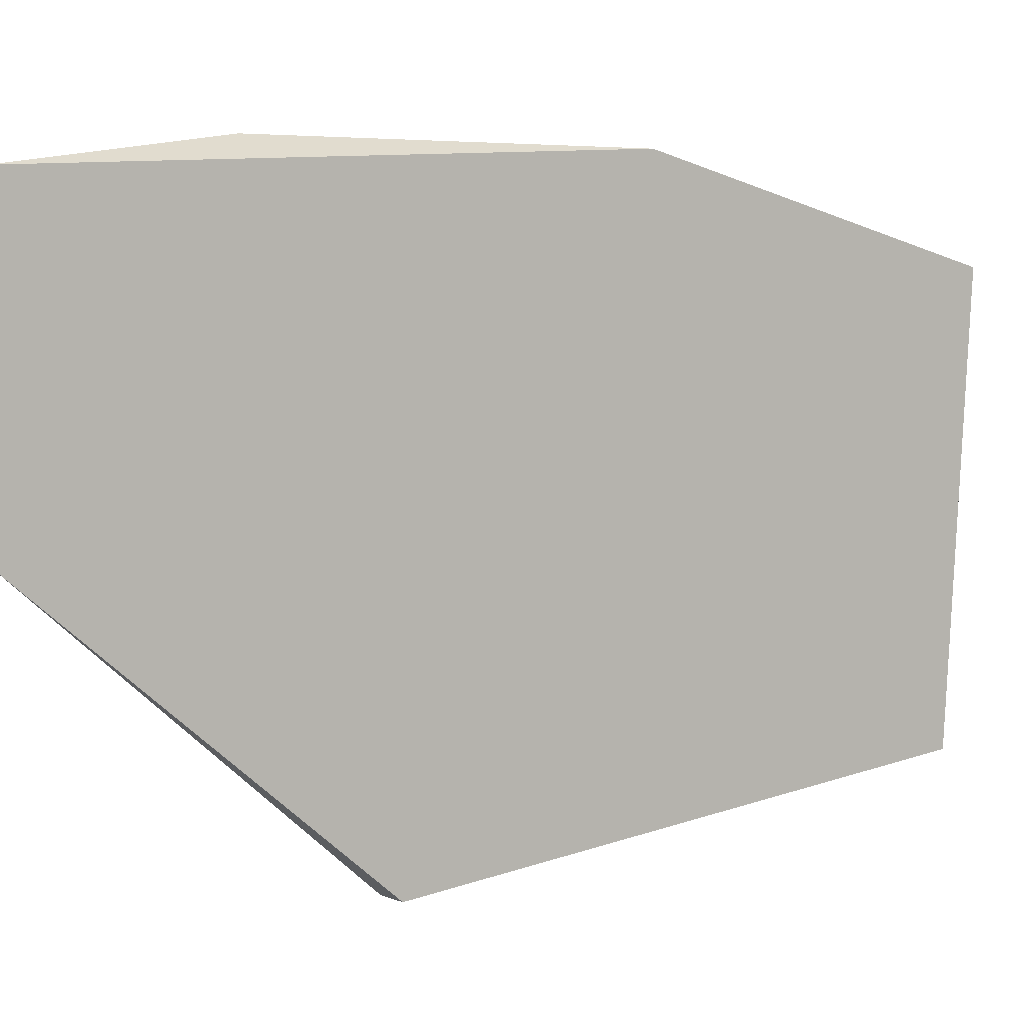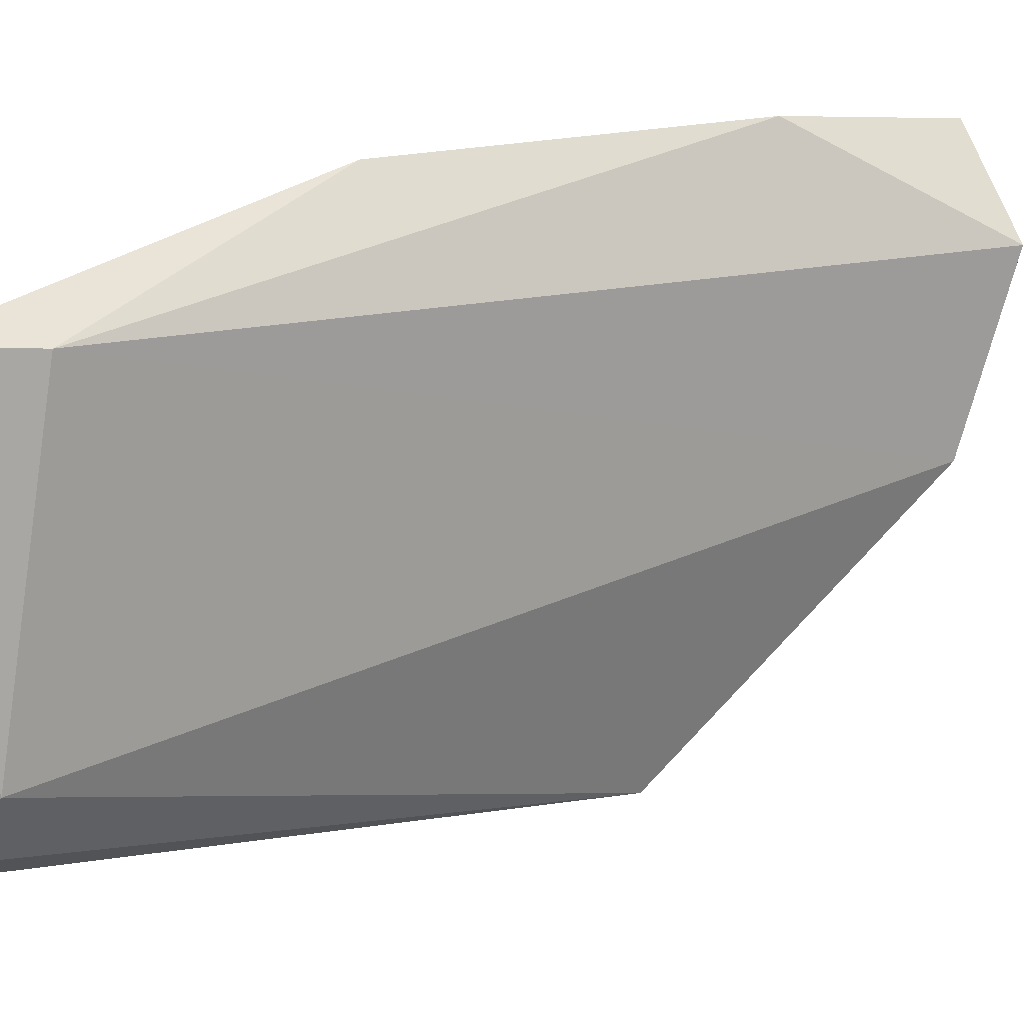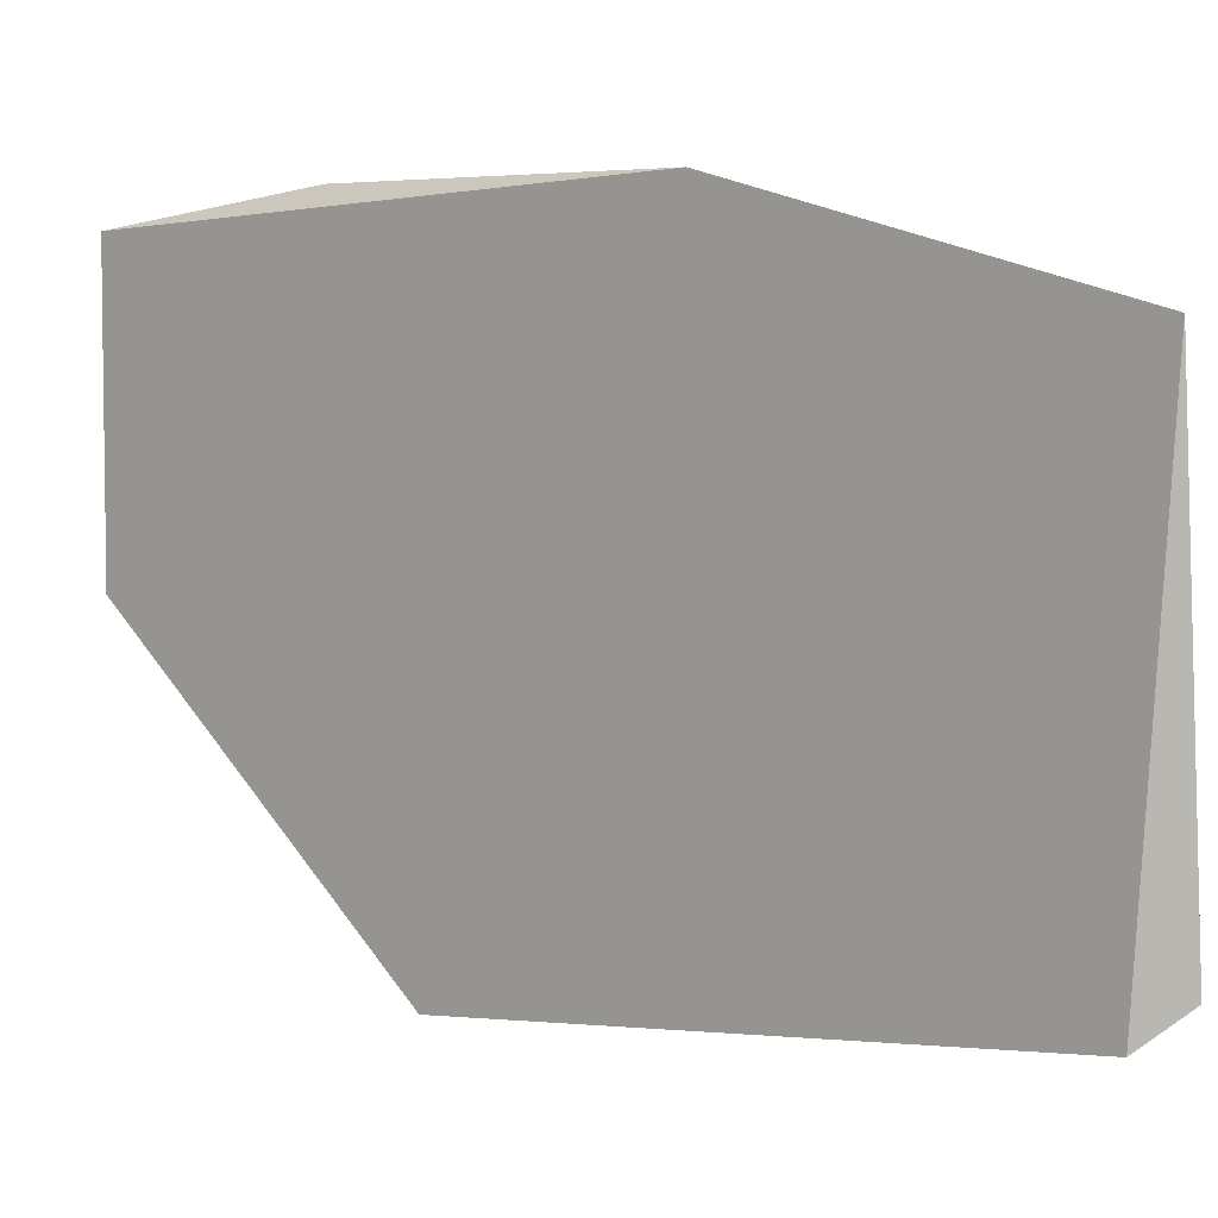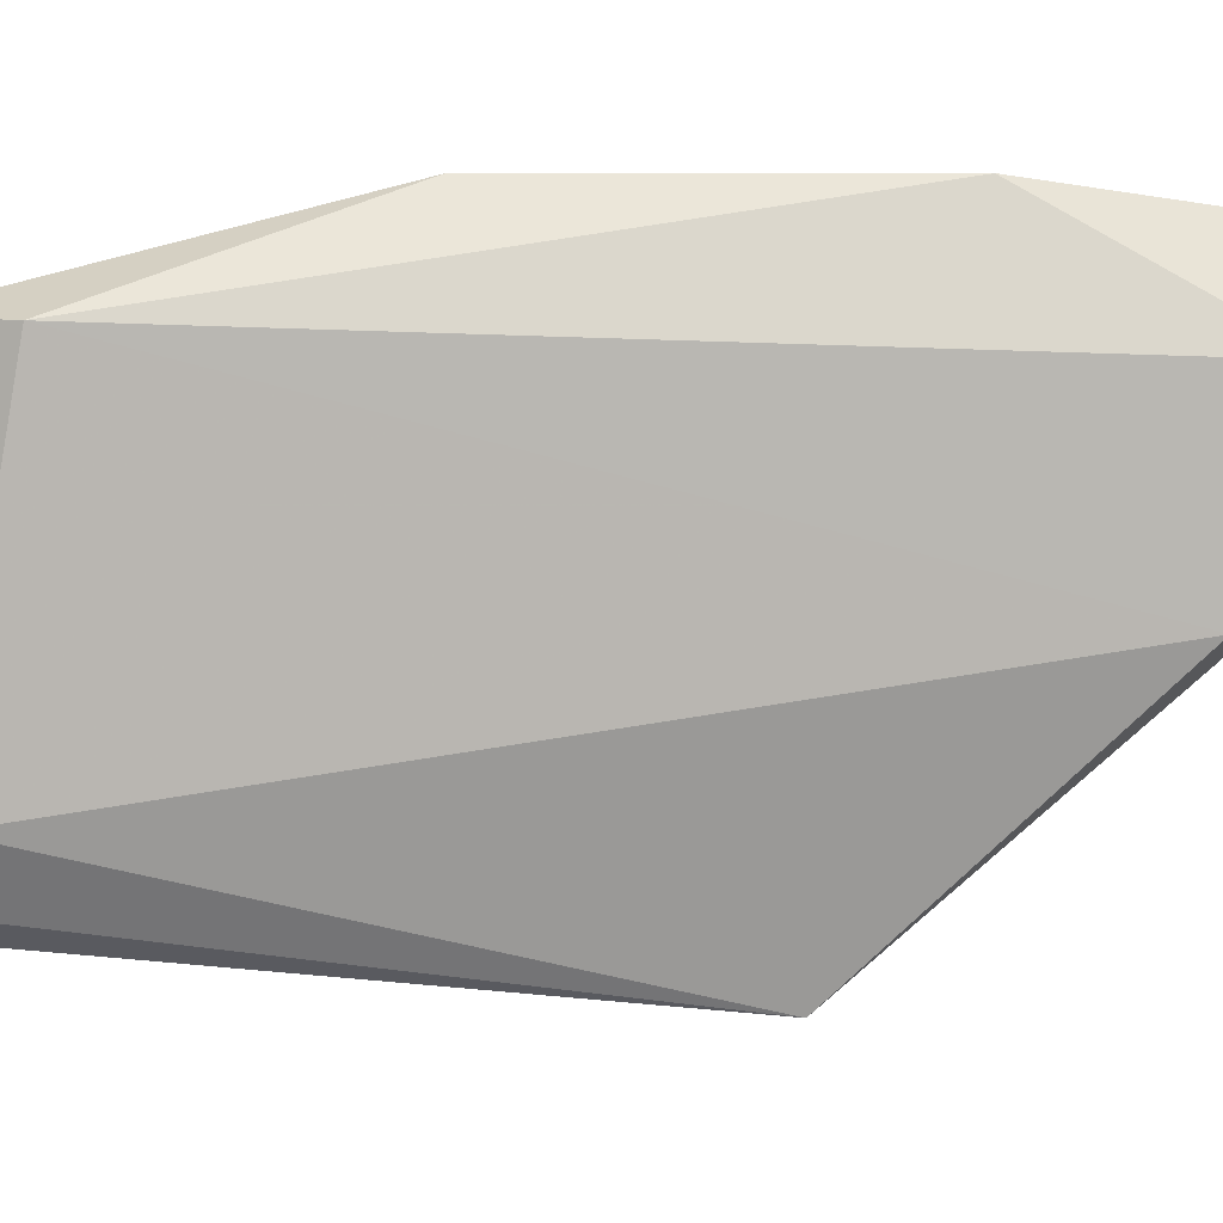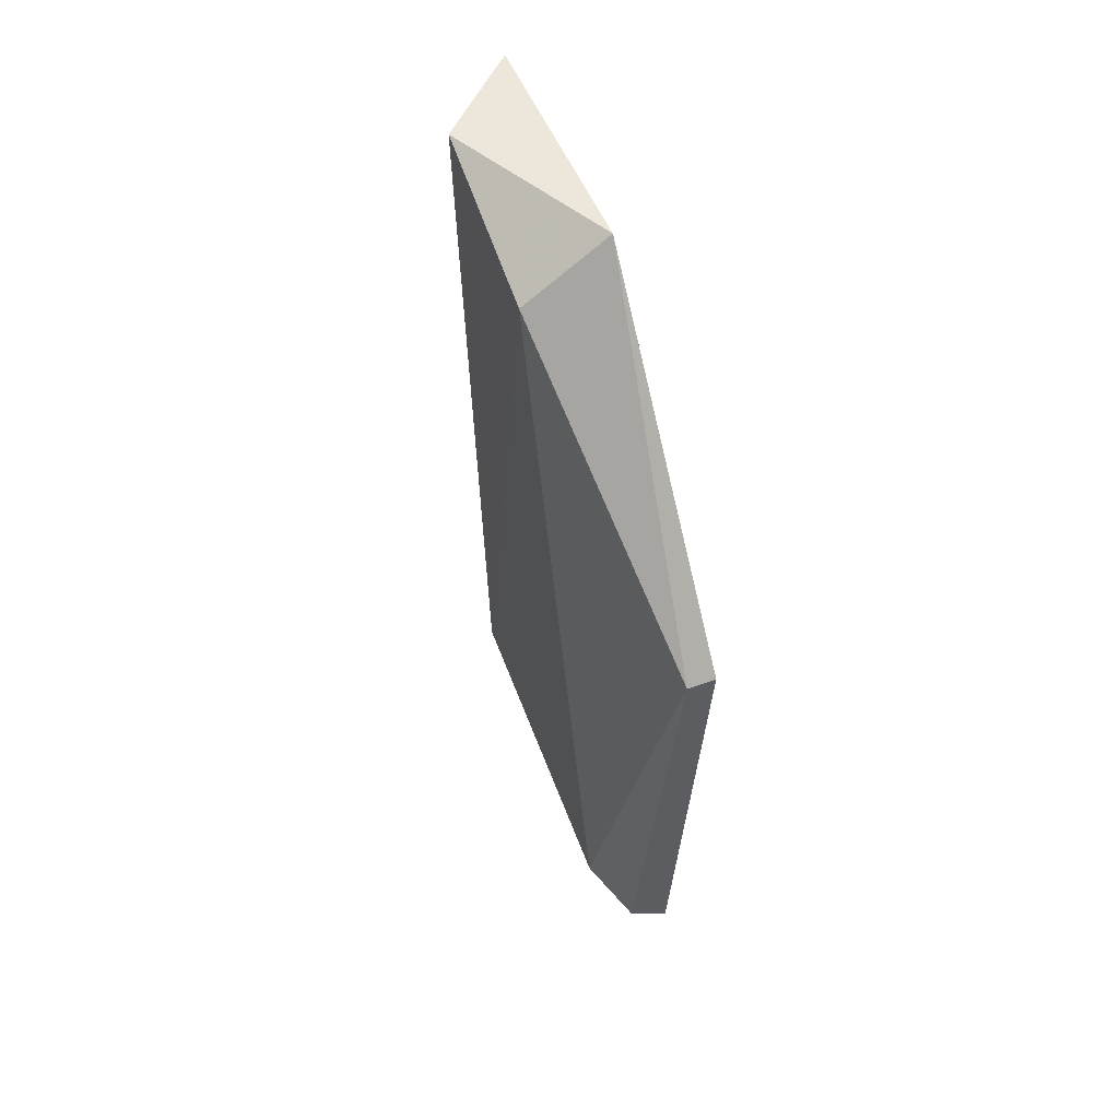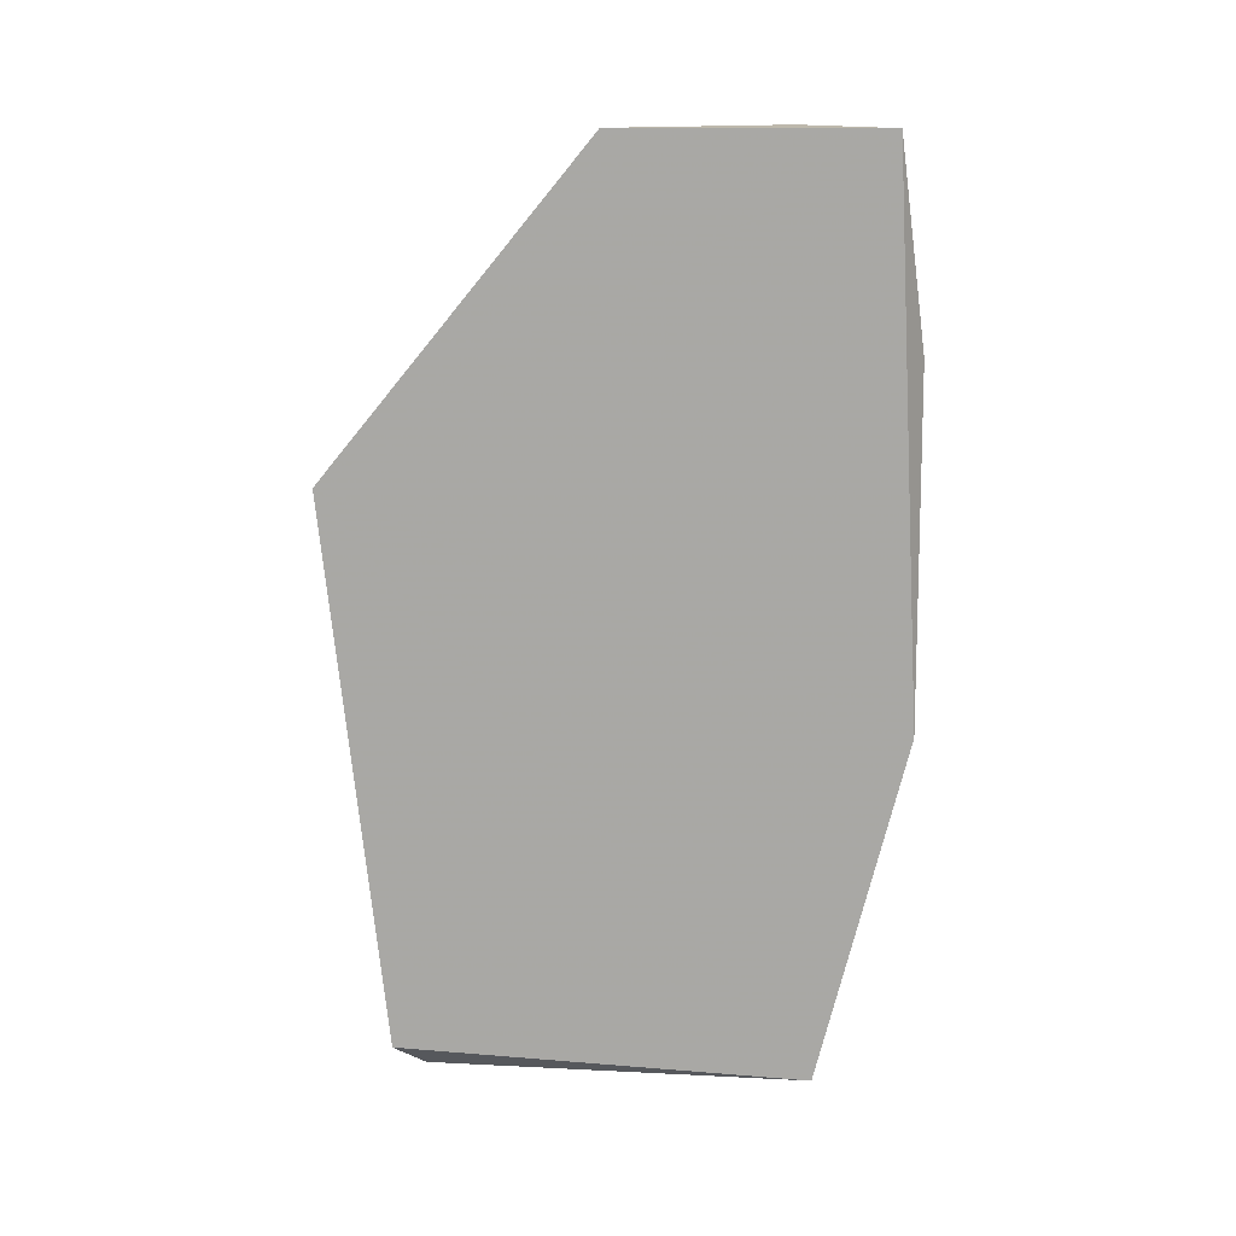
<metadata>
{"format":"obj","ext":"obj","renderer":"f3d","projection":"perspective","resolution":1024,"background":"white","views":[{"elev":4.4,"azim":53.6,"up":"+Y"},{"elev":20.4,"azim":-120.0,"up":"+Y"},{"elev":5.3,"azim":132.0,"up":"+Y"},{"elev":9.0,"azim":-96.1,"up":"+Y"},{"elev":52.0,"azim":-21.7,"up":"+Z"},{"elev":14.7,"azim":91.8,"up":"+Z"}]}
</metadata>
<code>
v -0.02314 -0.03064 0.005841
v -0.02349 -0.03744 0.008703
v -0.02314 -0.03744 0.008703
v -0.02349 -0.03636 0.001546
v -0.02421 -0.03207 0.01264
v -0.02314 -0.031 0.01264
v -0.02385 -0.03171 0.00262
v -0.02421 -0.03422 0.01192
v -0.02314 -0.03171 0.001546
v -0.02385 -0.03565 0.001905
v -0.02314 -0.03422 0.01264
v -0.02314 -0.03672 0.001905
v -0.02349 -0.03064 0.01013
f 5 8 11
f 1 7 13
f 5 6 13
f 6 1 13
f 4 9 12
f 9 3 12
f 2 4 12
f 3 2 12
f 8 2 11
f 6 5 11
f 3 6 11
f 7 5 13
f 9 4 10
f 2 8 10
f 8 7 10
f 4 2 10
f 7 9 10
f 7 1 9
f 1 3 9
f 5 7 8
f 3 1 6
f 2 3 11

</code>
